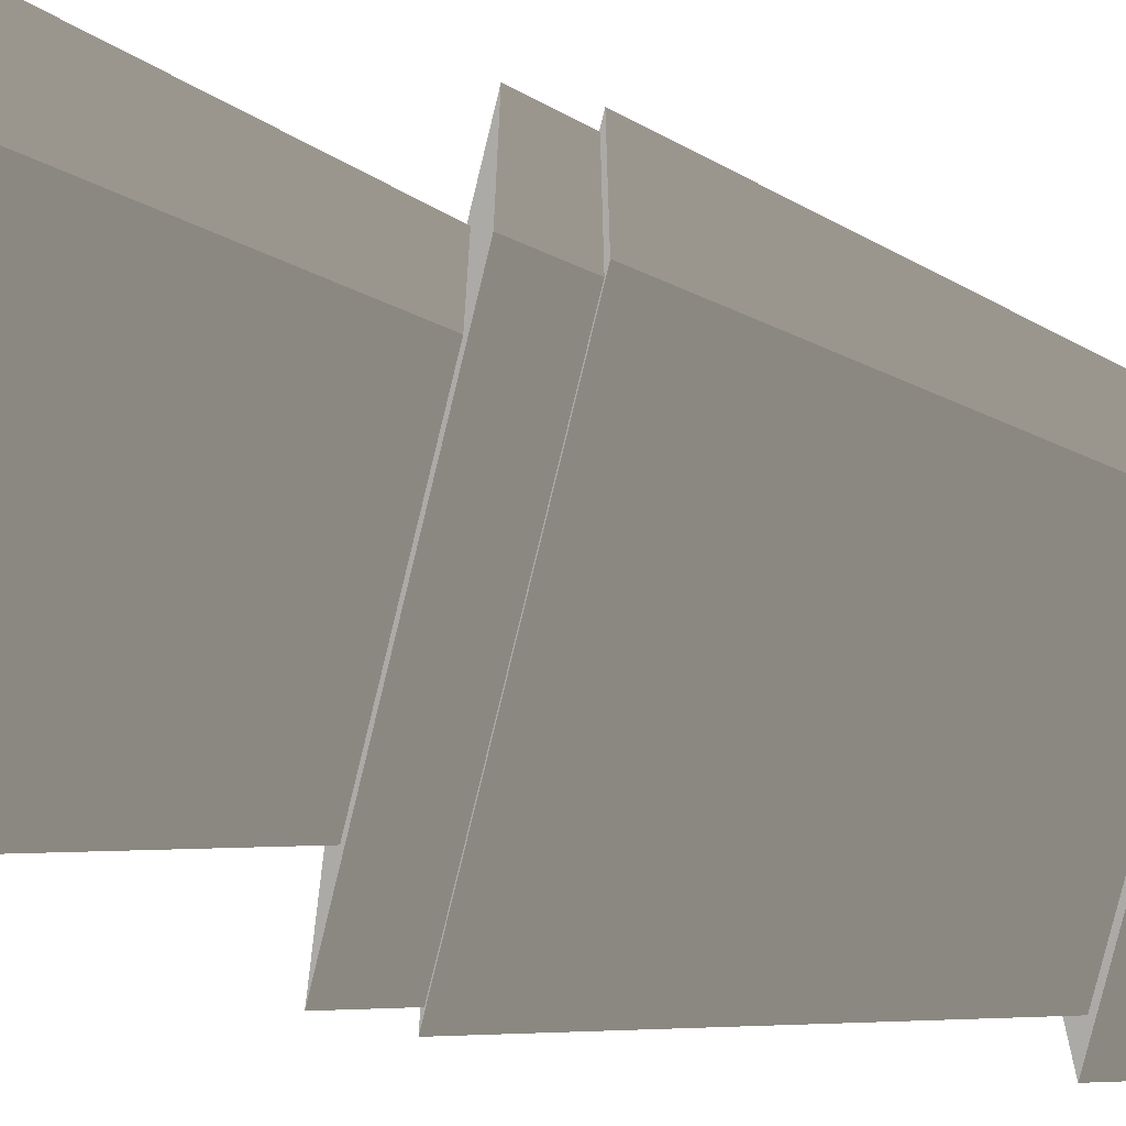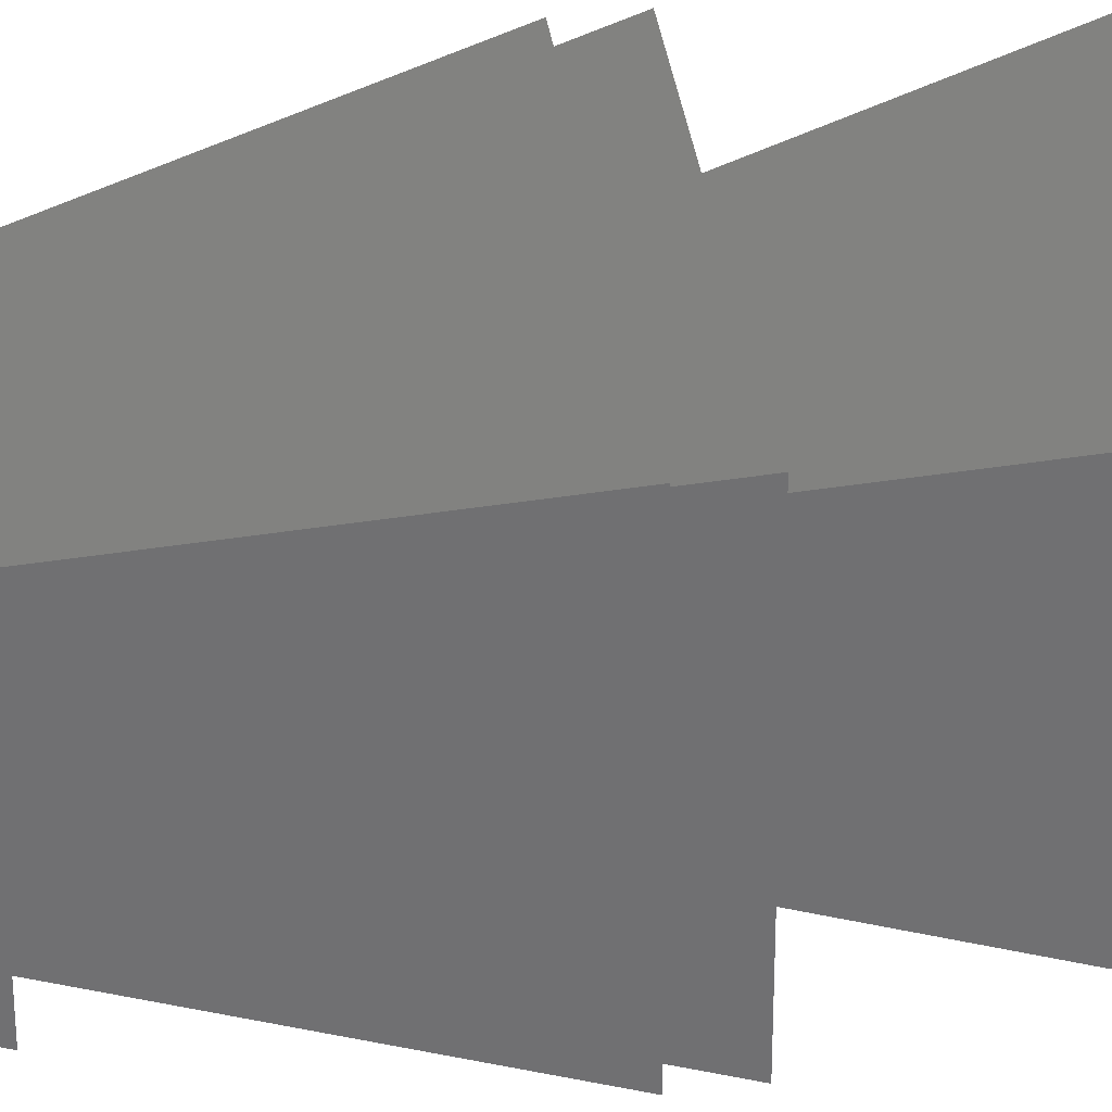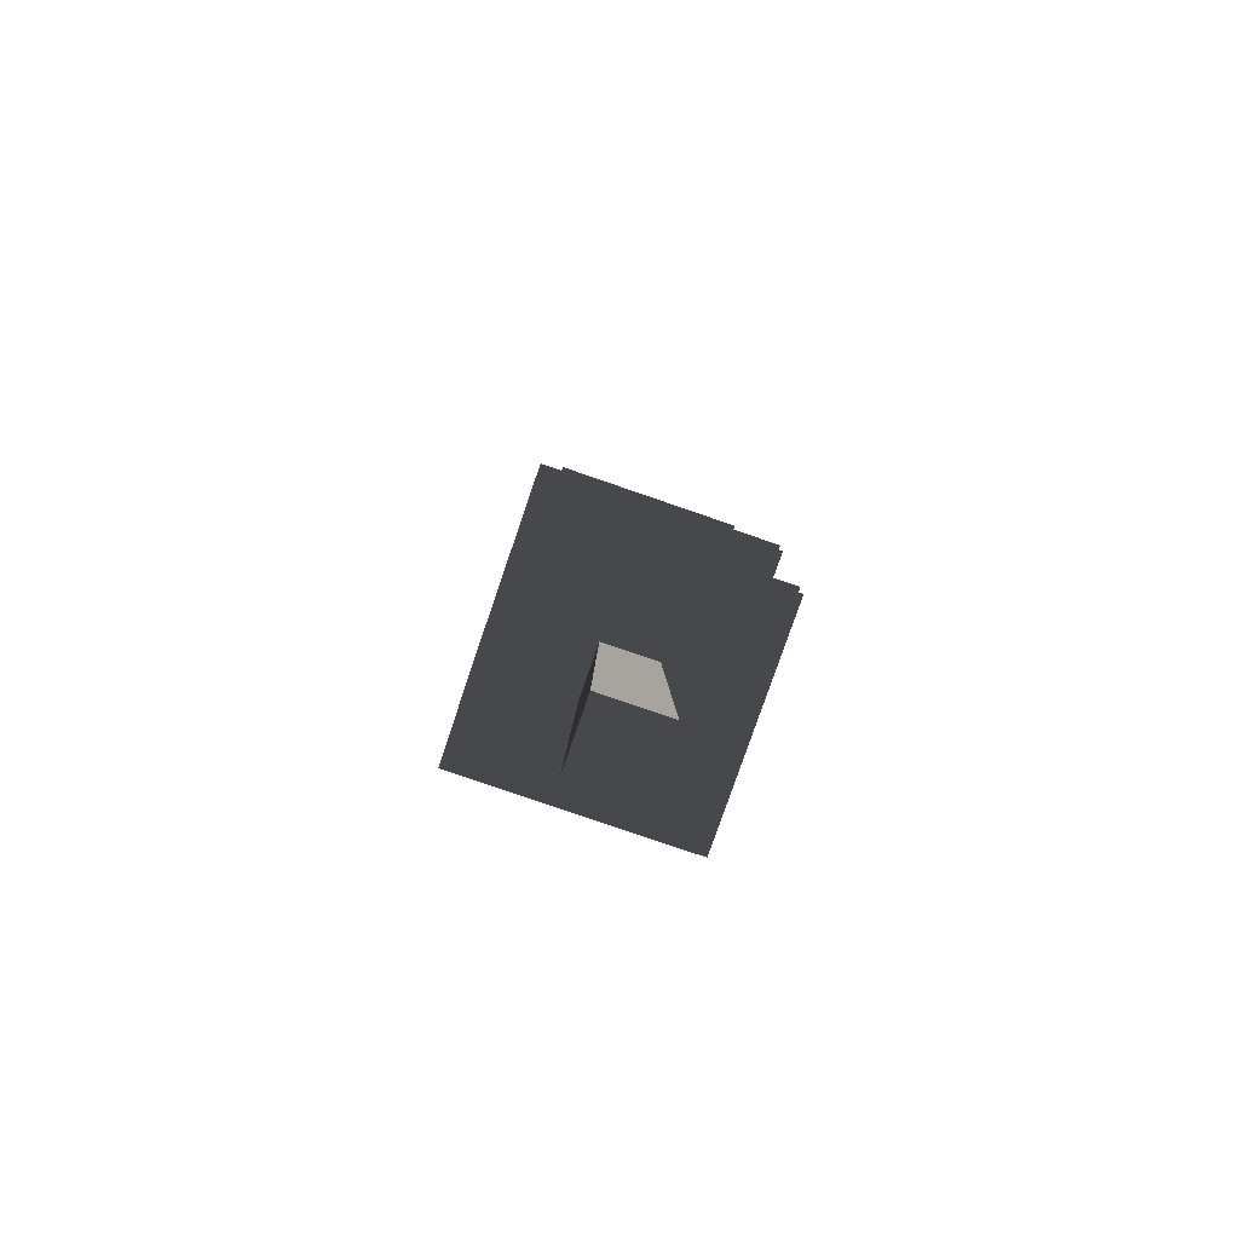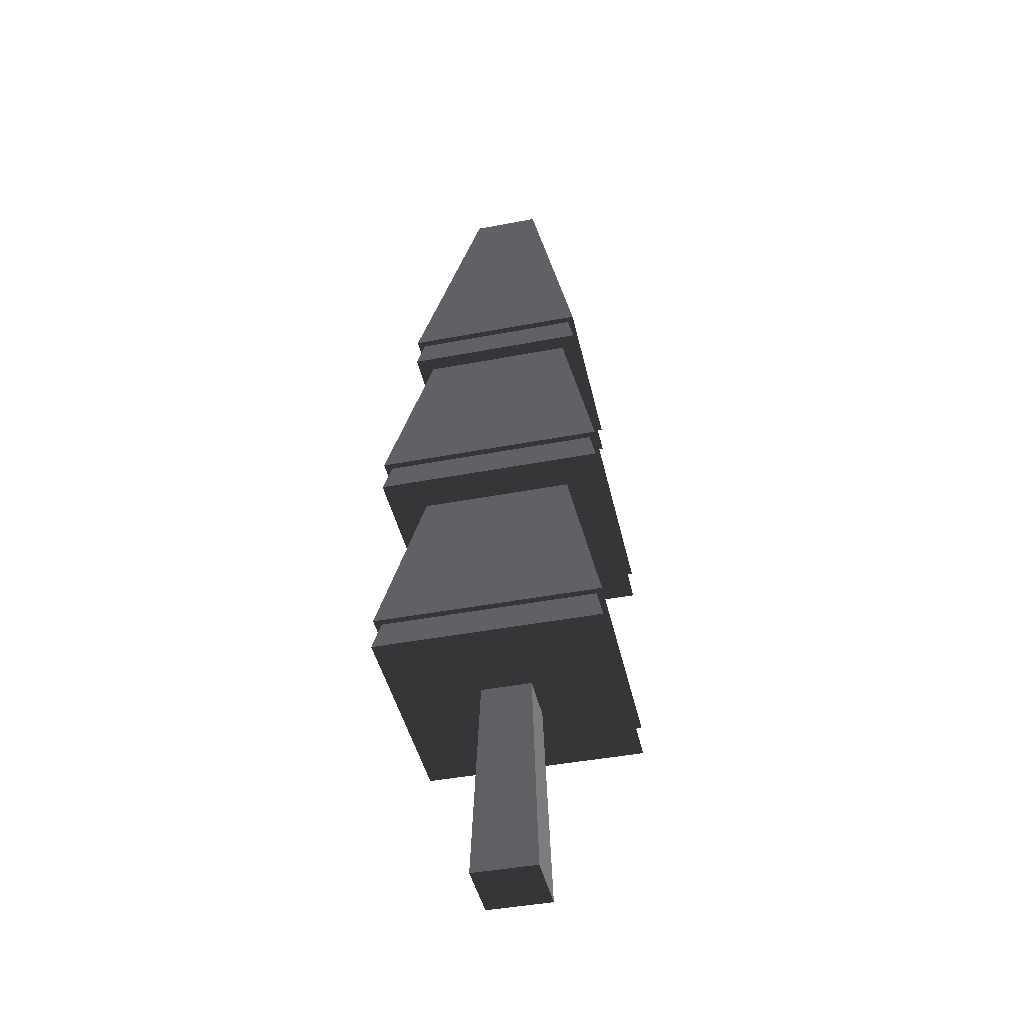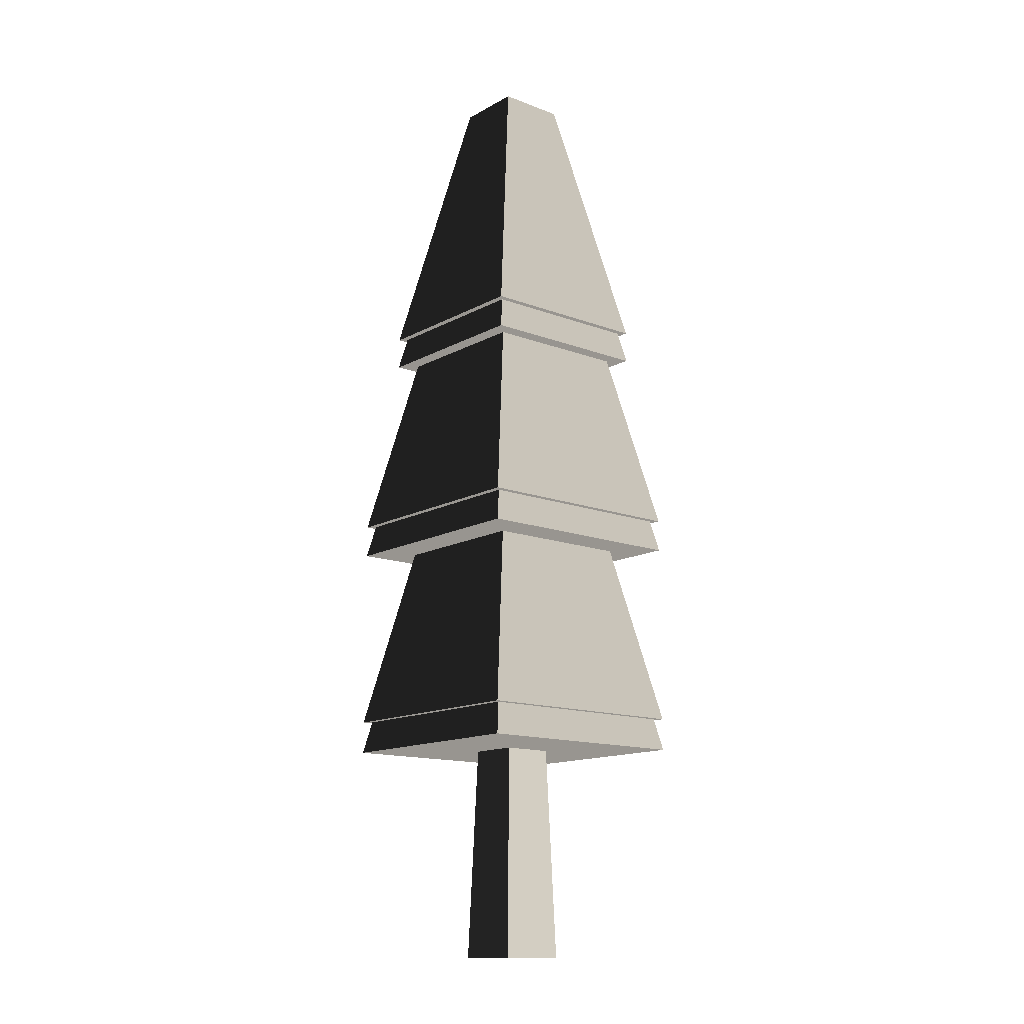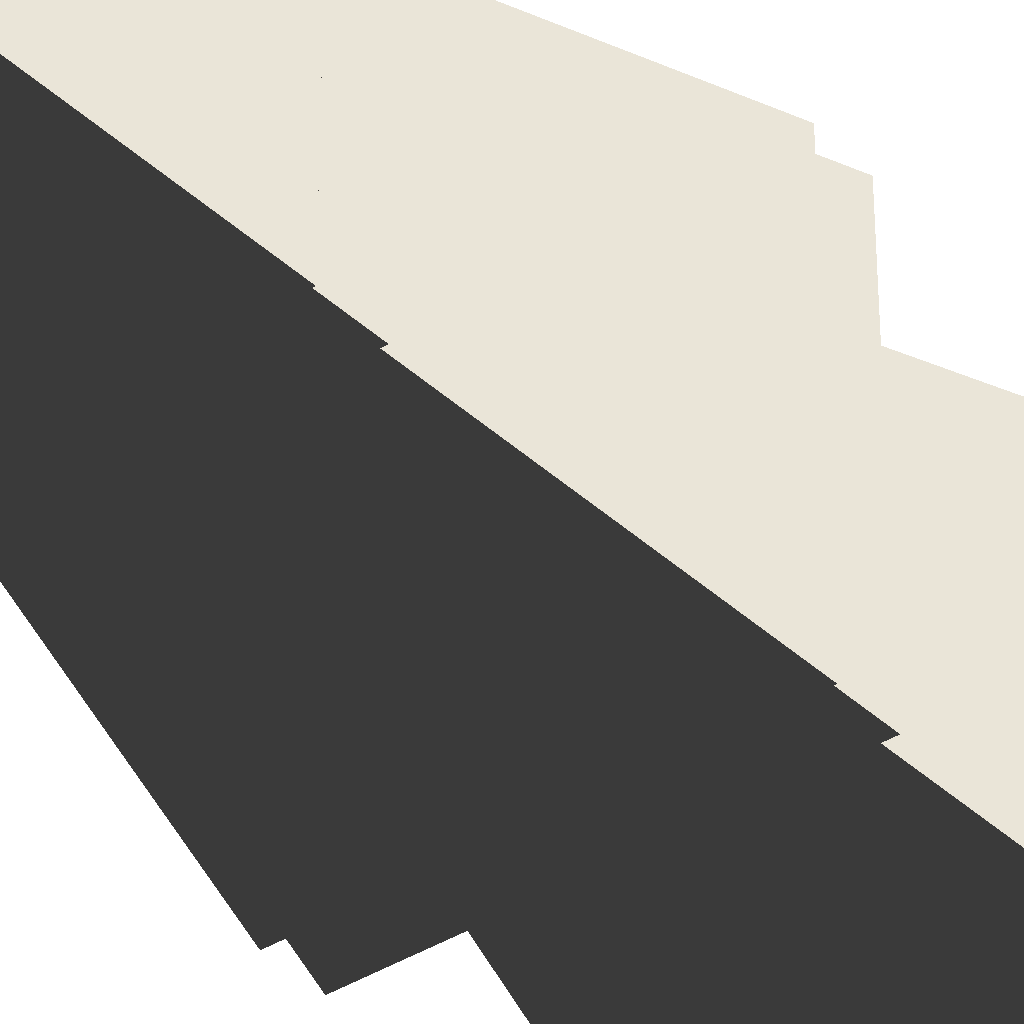
<metadata>
{"format":"obj","ext":"obj","renderer":"f3d","projection":"perspective","resolution":1024,"background":"white","views":[{"elev":-75.7,"azim":-103.5,"up":"+Y"},{"elev":38.7,"azim":81.4,"up":"+Y"},{"elev":-79.2,"azim":161.0,"up":"+Z"},{"elev":-43.8,"azim":-167.4,"up":"+Z"},{"elev":-14.0,"azim":50.1,"up":"+Z"},{"elev":-38.6,"azim":38.4,"up":"+Y"}]}
</metadata>
<code>
v 0.8442 0.8371 2.159
v 0.8442 -0.8429 2.159
v 0.3259 -0.3247 4.679
v 0.3259 0.3188 4.679
v 0.8442 -0.8429 2.159
v -0.8359 -0.8429 2.159
v -0.3176 -0.3247 4.679
v 0.3259 -0.3247 4.679
v -0.8359 -0.8429 2.159
v -0.8358 0.8371 2.159
v -0.3176 0.3188 4.679
v -0.3176 -0.3247 4.679
v -0.8358 0.8371 2.159
v 0.8442 0.8371 2.159
v 0.3259 0.3188 4.679
v -0.3176 0.3188 4.679
v 0.3259 0.3188 4.679
v 0.3259 -0.3247 4.679
v -0.3176 -0.3247 4.679
v -0.3176 0.3188 4.679
v -0.8359 -0.8429 1.859
v -0.8358 0.8371 1.859
v -0.7742 0.7754 2.159
v -0.7742 -0.7812 2.159
v -0.8358 0.8371 1.859
v 0.8442 0.8371 1.859
v 0.7825 0.7754 2.159
v -0.7742 0.7754 2.159
v 0.8442 0.8371 1.859
v 0.8442 -0.8429 1.859
v 0.7825 -0.7812 2.159
v 0.7825 0.7754 2.159
v 0.8442 -0.8429 1.859
v -0.8359 -0.8429 1.859
v -0.7742 -0.7812 2.159
v 0.7825 -0.7812 2.159
v -1.046 -1.053 -0.1559
v -1.046 1.047 -0.1559
v -0.9842 0.9854 0.1441
v -0.9842 -0.9912 0.1441
v -1.046 1.047 -0.1559
v 1.054 1.047 -0.1559
v 0.9925 0.9854 0.1441
v -0.9842 0.9854 0.1441
v 1.054 1.047 -0.1559
v 1.054 -1.053 -0.1559
v 0.9925 -0.9912 0.1441
v 0.9925 0.9854 0.1441
v 1.054 -1.053 -0.1559
v -1.046 -1.053 -0.1559
v -0.9842 -0.9912 0.1441
v 0.9925 -0.9912 0.1441
v -1.046 -1.053 -1.856
v -1.046 1.047 -1.856
v -0.6962 0.6975 -0.1559
v -0.6962 -0.7033 -0.1559
v -1.046 1.047 -1.856
v 1.054 1.047 -1.856
v 0.7045 0.6975 -0.1559
v -0.6962 0.6975 -0.1559
v 1.054 1.047 -1.856
v 1.054 -1.053 -1.856
v 0.7045 -0.7033 -0.1559
v 0.7045 0.6975 -0.1559
v 1.054 -1.053 -1.856
v -1.046 -1.053 -1.856
v -0.6962 -0.7033 -0.1559
v 0.7045 -0.7033 -0.1559
v -1.046 -1.053 -2.156
v -1.046 1.047 -2.156
v -0.9842 0.9854 -1.856
v -0.9842 -0.9912 -1.856
v -1.046 1.047 -2.156
v 1.054 1.047 -2.156
v 0.9925 0.9854 -1.856
v -0.9842 0.9854 -1.856
v 1.054 1.047 -2.156
v 1.054 -1.053 -2.156
v 0.9925 -0.9912 -1.856
v 0.9925 0.9854 -1.856
v 1.054 -1.053 -2.156
v -1.046 -1.053 -2.156
v -0.9842 -0.9912 -1.856
v 0.9925 -0.9912 -1.856
v -0.2327 -0.2397 -2.156
v -0.2959 -0.3029 -4.13
v -0.2958 0.2971 -4.13
v -0.2327 0.1629 -2.156
v -0.2327 0.2339 -2.156
v -0.2958 0.2971 -4.13
v 0.3042 0.2971 -4.13
v 0.241 0.2339 -2.156
v -0.2327 0.2339 -2.156
v 0.3042 0.2971 -4.13
v 0.3041 -0.3029 -4.13
v 0.241 -0.2397 -2.156
v 0.241 0.2339 -2.156
v 0.3041 -0.3029 -4.13
v -0.2959 -0.3029 -4.13
v -0.2327 -0.2397 -2.156
v 0.241 -0.2397 -2.156
v -0.2958 0.2971 -4.13
v -0.2959 -0.3029 -4.13
v 0.3041 -0.3029 -4.13
v 0.3042 0.2971 -4.13
v -1.046 1.047 -2.156
v -1.046 -1.053 -2.156
v 1.054 -1.053 -2.156
v 1.054 1.047 -2.156
v -1.046 1.047 -1.856
v -1.046 -1.053 -1.856
v 1.054 -1.053 -1.856
v 1.054 1.047 -1.856
v -1.046 1.047 -0.1559
v -1.046 -1.053 -0.1559
v 1.054 -1.053 -0.1559
v 1.054 1.047 -0.1559
v -1.046 1.047 0.1441
v 1.054 1.047 0.1441
v 0.7015 0.6944 1.859
v -0.6932 0.6944 1.859
v -1.046 -1.053 0.1441
v -1.046 1.047 0.1441
v -0.6932 0.6944 1.859
v -0.6932 -0.7002 1.859
v 1.054 -1.053 0.1441
v -1.046 -1.053 0.1441
v -0.6932 -0.7002 1.859
v 0.7015 -0.7002 1.859
v 1.054 1.047 0.1441
v 1.054 -1.053 0.1441
v 0.7015 -0.7002 1.859
v 0.7015 0.6944 1.859
v -1.046 -1.053 0.1441
v 1.054 -1.053 0.1441
v 1.054 1.047 0.1441
v -1.046 1.047 0.1441
v -0.8358 0.8371 1.859
v -0.8359 -0.8429 1.859
v 0.8442 -0.8429 1.859
v 0.8442 0.8371 1.859
v 0.8442 0.8371 2.159
v -0.8358 0.8371 2.159
v -0.8359 -0.8429 2.159
v 0.8442 -0.8429 2.159
g PineTree3_(9)_876_80
f 1 3 2
f 1 4 3
f 5 7 6
f 5 8 7
f 9 11 10
f 9 12 11
f 13 15 14
f 13 16 15
f 17 19 18
f 17 20 19
f 21 23 22
f 21 24 23
f 25 27 26
f 25 28 27
f 29 31 30
f 29 32 31
f 33 35 34
f 33 36 35
f 37 39 38
f 37 40 39
f 41 43 42
f 41 44 43
f 45 47 46
f 45 48 47
f 49 51 50
f 49 52 51
f 53 55 54
f 53 56 55
f 57 59 58
f 57 60 59
f 61 63 62
f 61 64 63
f 65 67 66
f 65 68 67
f 69 71 70
f 69 72 71
f 73 75 74
f 73 76 75
f 77 79 78
f 77 80 79
f 81 83 82
f 81 84 83
f 85 87 86
f 87 85 88
f 87 88 89
f 90 92 91
f 90 93 92
f 94 96 95
f 94 97 96
f 98 100 99
f 98 101 100
f 102 104 103
f 102 105 104
f 106 108 107
f 106 109 108
f 110 112 111
f 110 113 112
f 114 116 115
f 114 117 116
f 118 120 119
f 118 121 120
f 122 124 123
f 122 125 124
f 126 128 127
f 126 129 128
f 130 132 131
f 130 133 132
f 134 136 135
f 134 137 136
f 138 140 139
f 138 141 140
f 142 144 143
f 142 145 144

</code>
